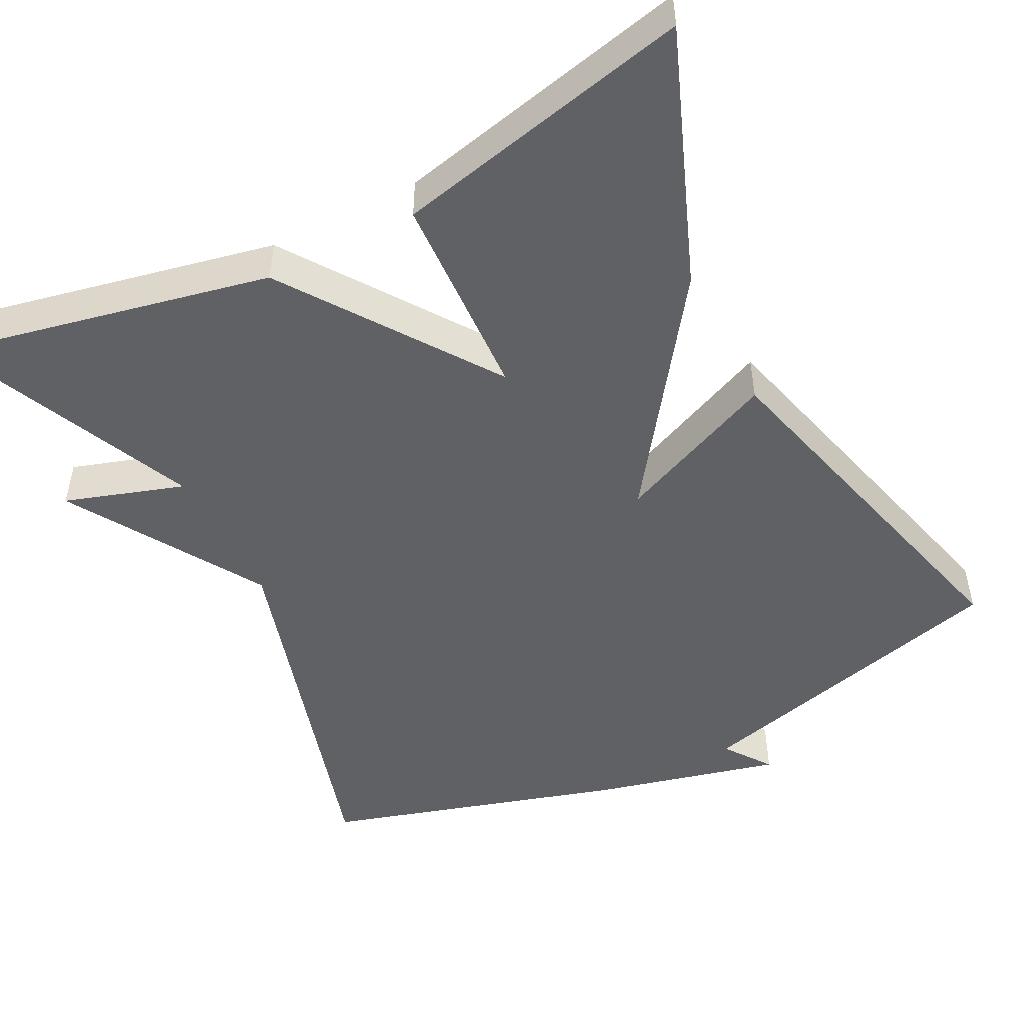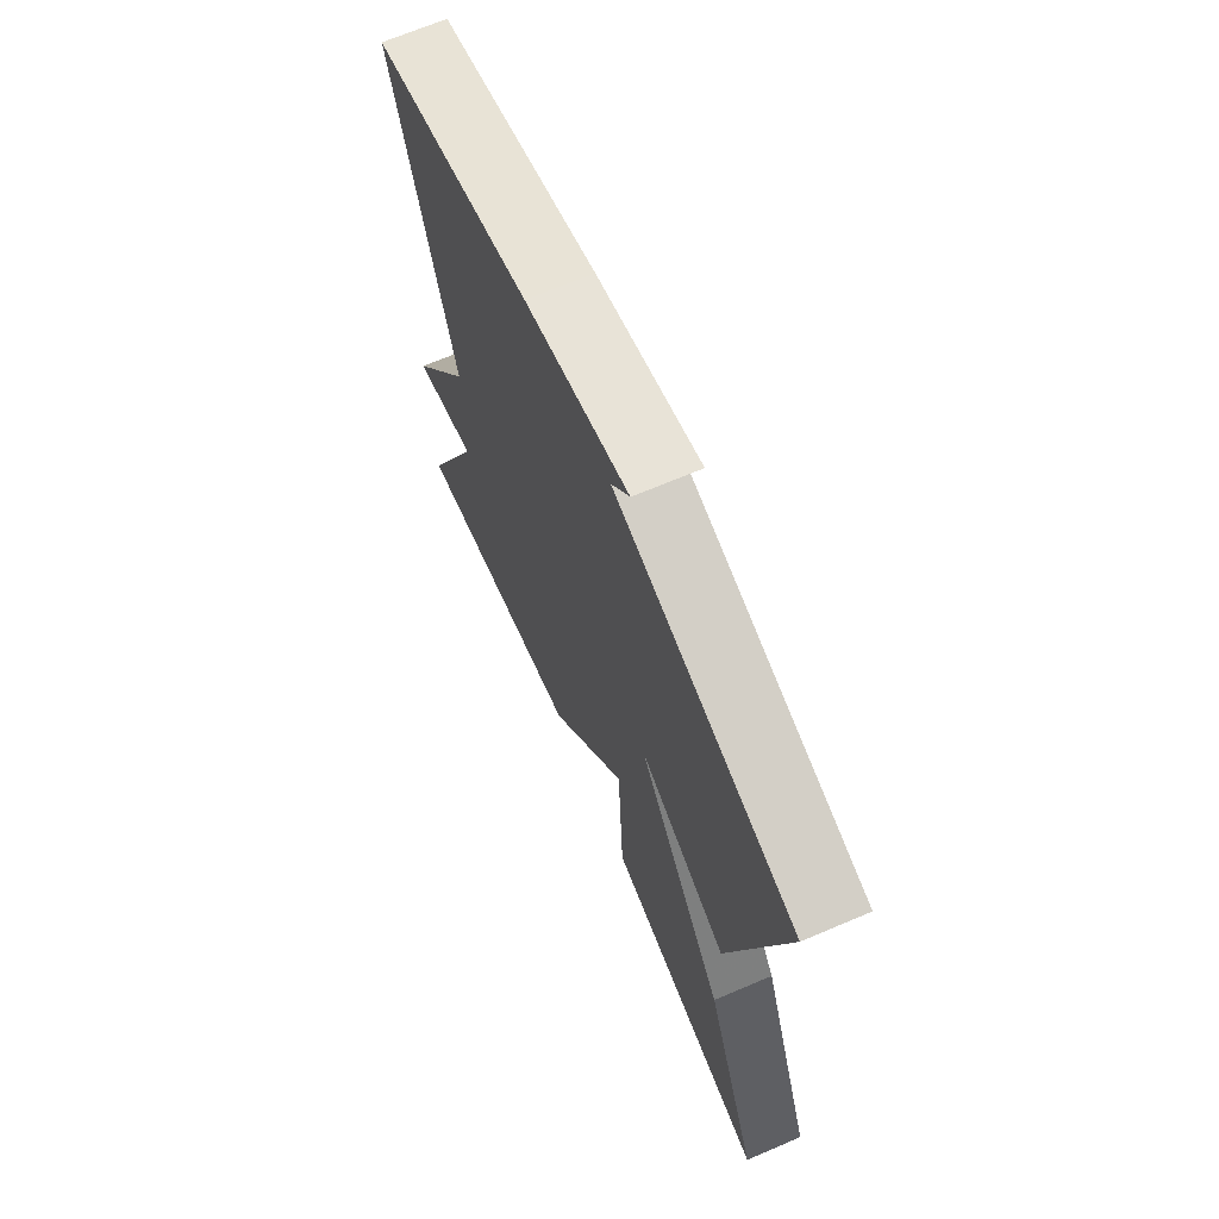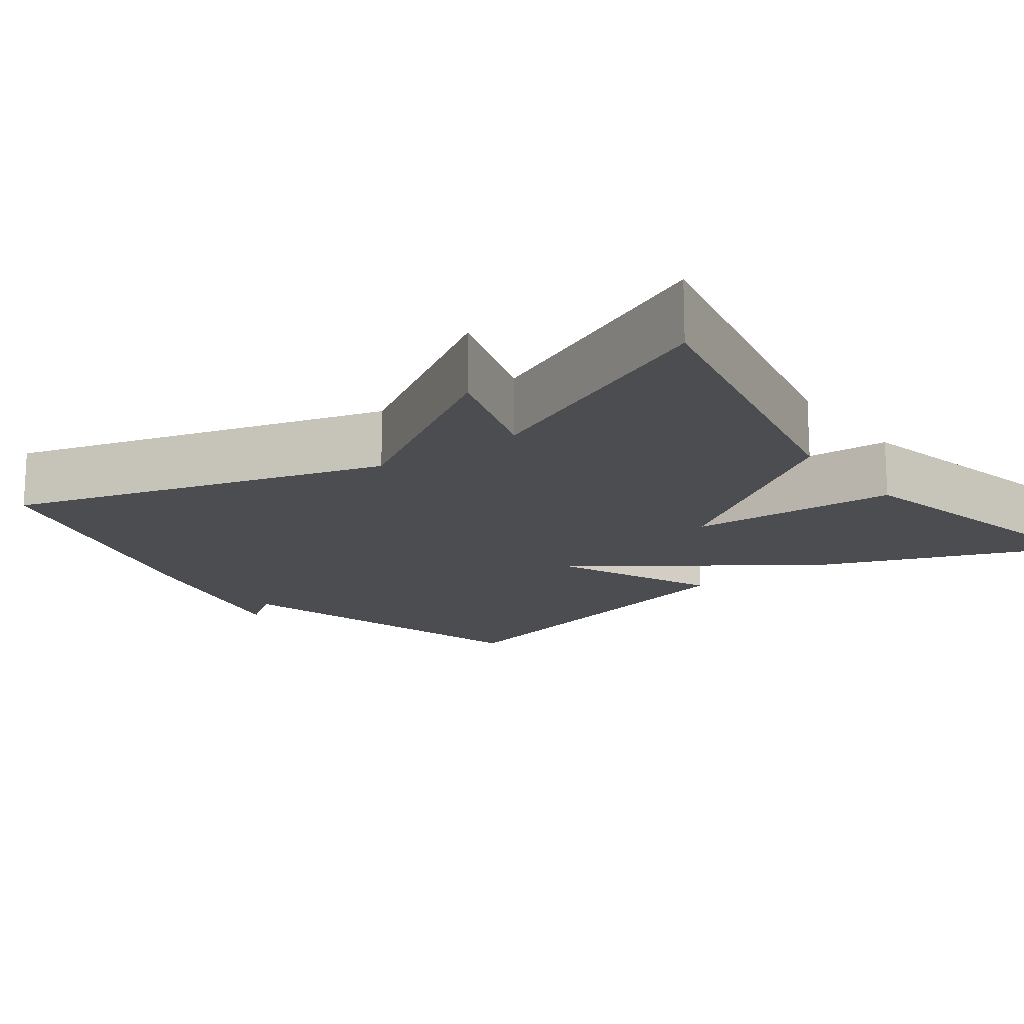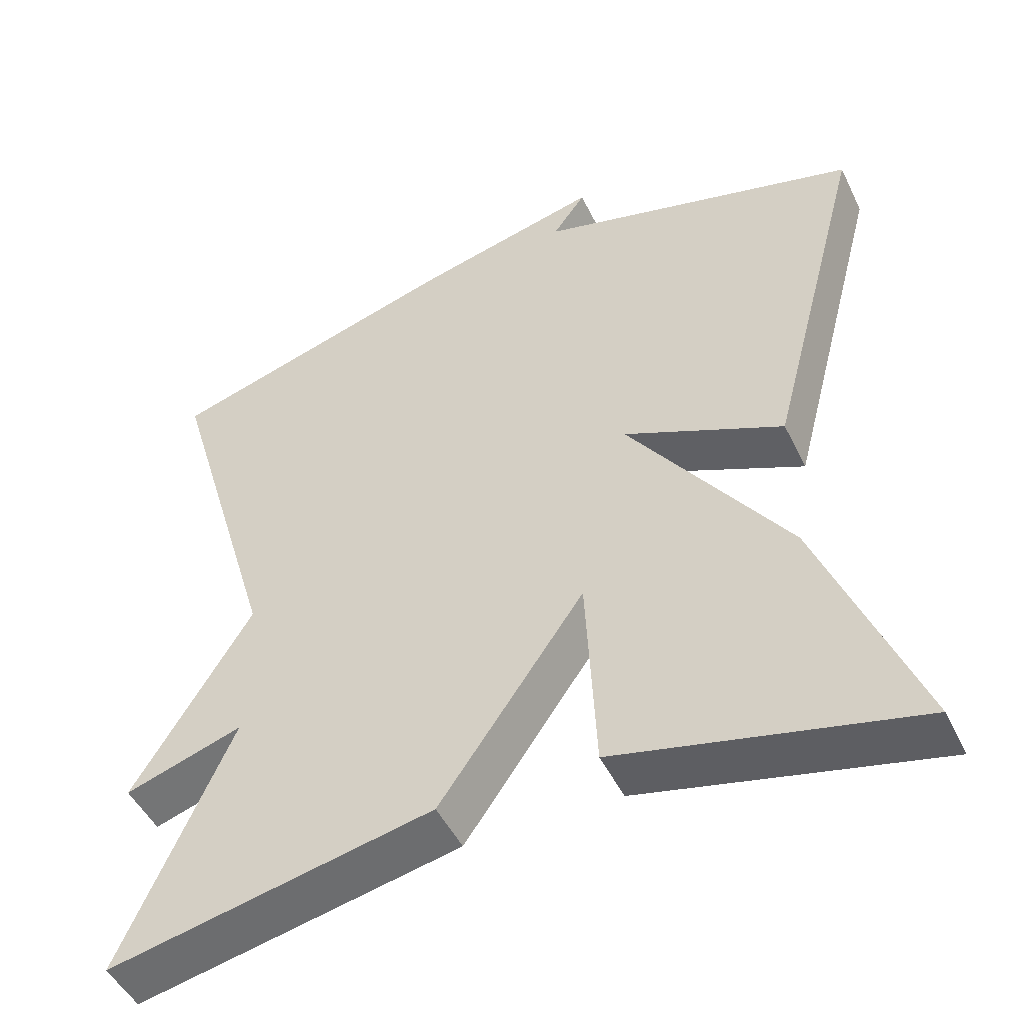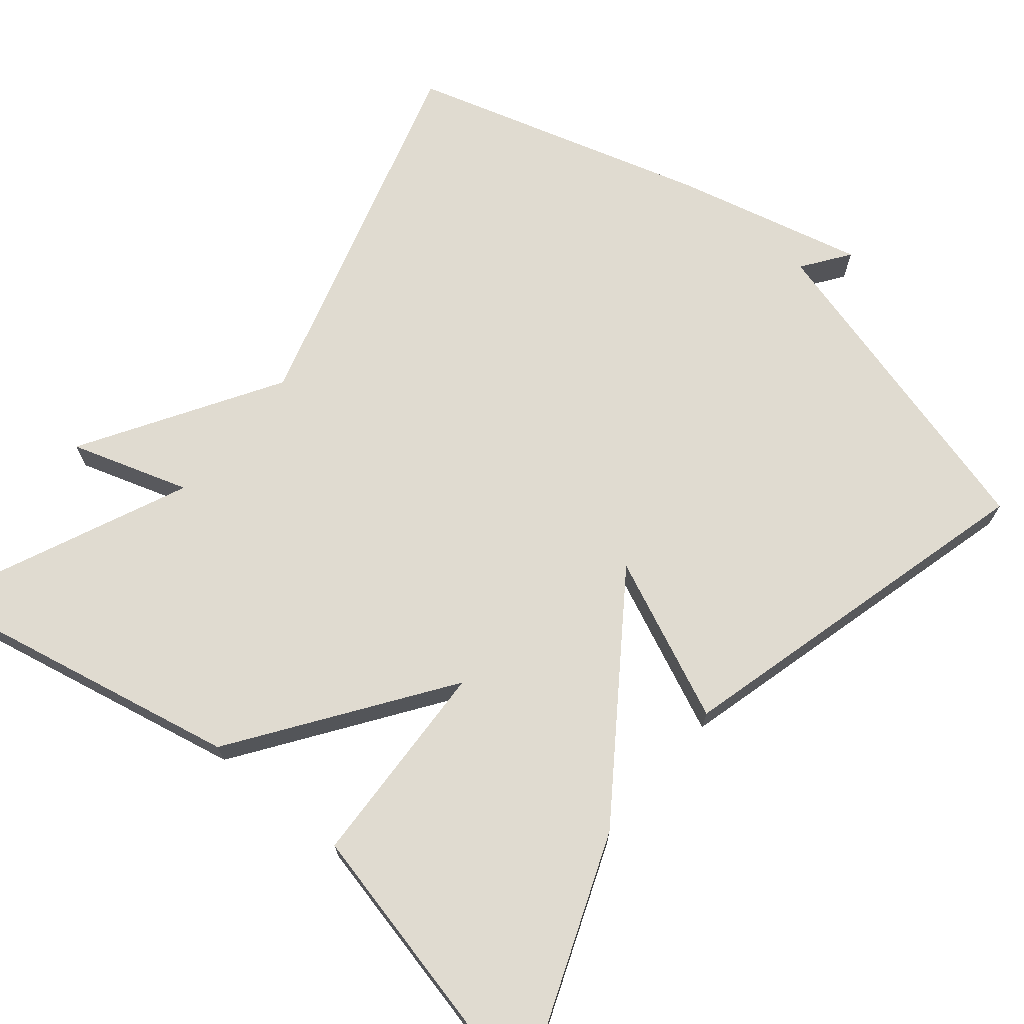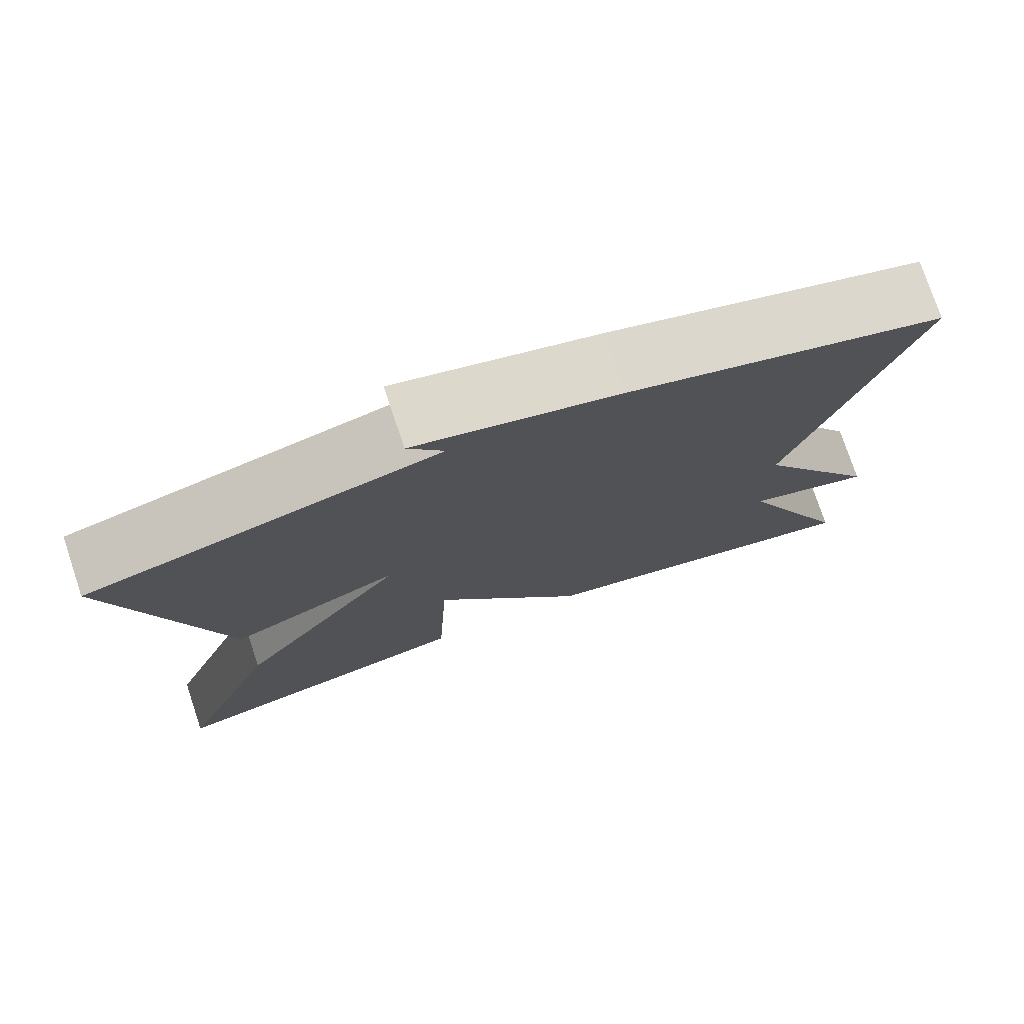
<metadata>
{"format":"obj","ext":"obj","renderer":"f3d","projection":"perspective","resolution":1024,"background":"white","views":[{"elev":-49.0,"azim":-153.0,"up":"+Y"},{"elev":68.1,"azim":-113.1,"up":"+Z"},{"elev":-16.1,"azim":126.5,"up":"+Y"},{"elev":-48.5,"azim":-154.8,"up":"+Z"},{"elev":70.1,"azim":-140.3,"up":"+Y"},{"elev":76.5,"azim":-18.5,"up":"+Z"}]}
</metadata>
<code>
v -0.5 0.07 0.5
v -0.08 0.07 0.613
v -0.123 0.07 0.673
v 0.12 0.07 0.613
v 0.5 0.07 0.5
v 0.358 0.07 0.022
v 0.51 0.07 -0.227
v 0.358 0.07 -0.178
v 0.5 0.07 -0.5
v 0.083 0.07 -0.413
v -0.104 0.07 -0.146
v -0.117 0.07 -0.413
v -0.5 0.07 -0.5
v -0.374 0.07 -0.176
v -0.168 0.07 0.115
v -0.374 0.07 0.024
v -0.5 0 0.5
v -0.08 0 0.613
v -0.123 0 0.673
v 0.12 0 0.613
v 0.5 0 0.5
v 0.358 0 0.022
v 0.51 0 -0.227
v 0.358 0 -0.178
v 0.5 0 -0.5
v 0.083 0 -0.413
v -0.104 0 -0.146
v -0.117 0 -0.413
v -0.5 0 -0.5
v -0.374 0 -0.176
v -0.168 0 0.115
v -0.374 0 0.024
f 15 16 1 2
f 13 14 15
f 12 13 15
f 11 12 15
f 11 15 2
f 10 11 2
f 9 10 2
f 8 9 2
f 6 7 8 2
f 4 5 6
f 3 4 6
f 2 3 6
f 18 17 32 31
f 31 30 29
f 31 29 28
f 31 28 27
f 18 31 27
f 18 27 26
f 18 26 25
f 18 25 24
f 18 24 23 22
f 22 21 20
f 22 20 19
f 22 19 18
f 1 17 18 2
f 2 18 19 3
f 3 19 20 4
f 4 20 21 5
f 5 21 22 6
f 6 22 23 7
f 7 23 24 8
f 8 24 25 9
f 9 25 26 10
f 10 26 27 11
f 11 27 28 12
f 12 28 29 13
f 13 29 30 14
f 14 30 31 15
f 15 31 32 16
f 16 32 17 1

</code>
